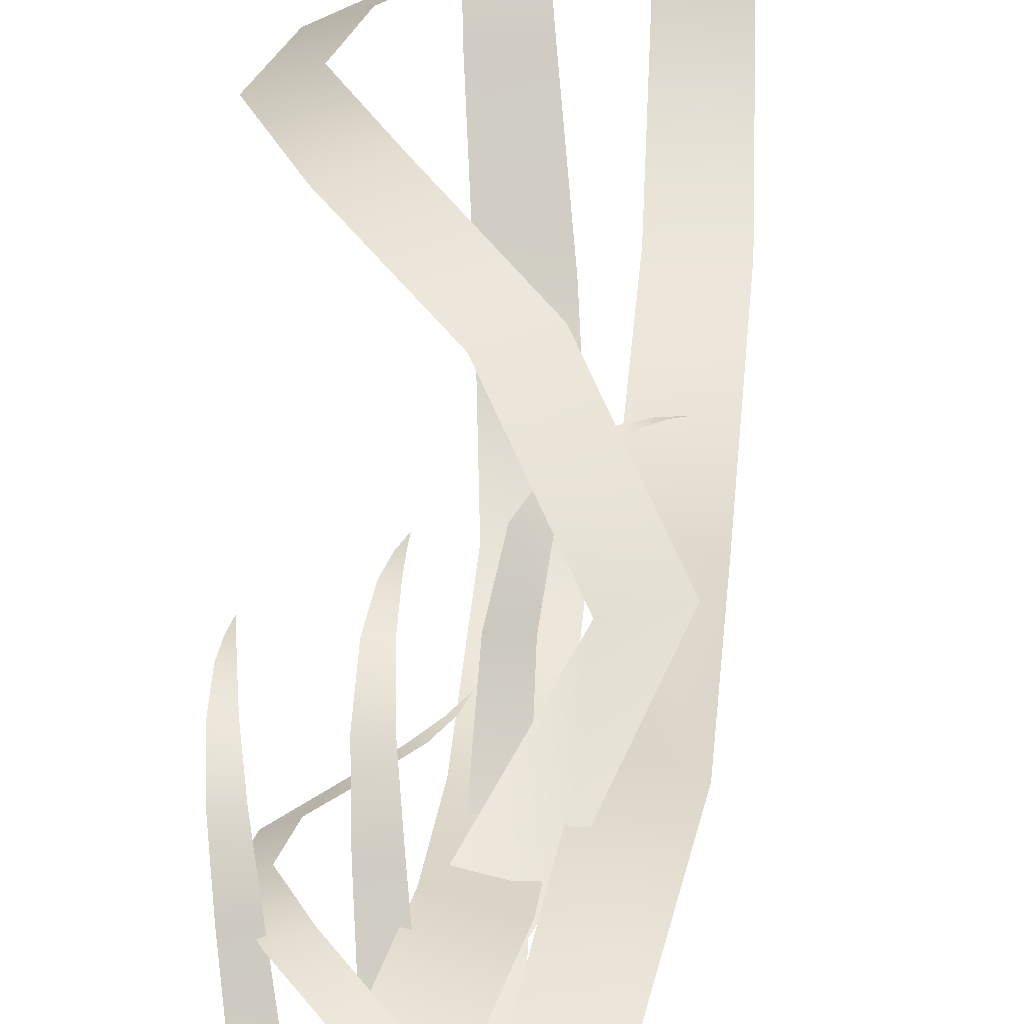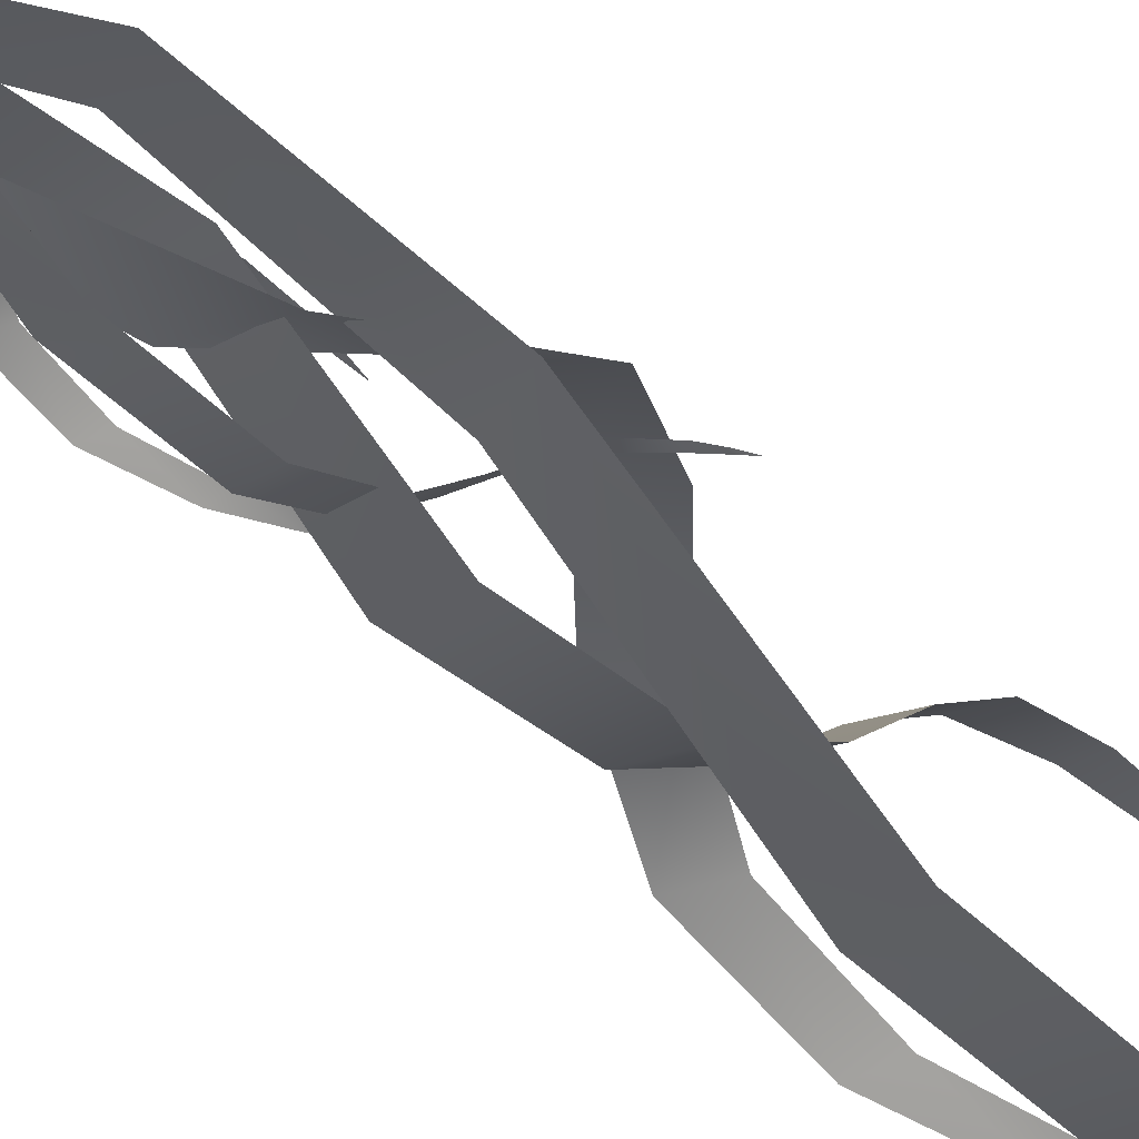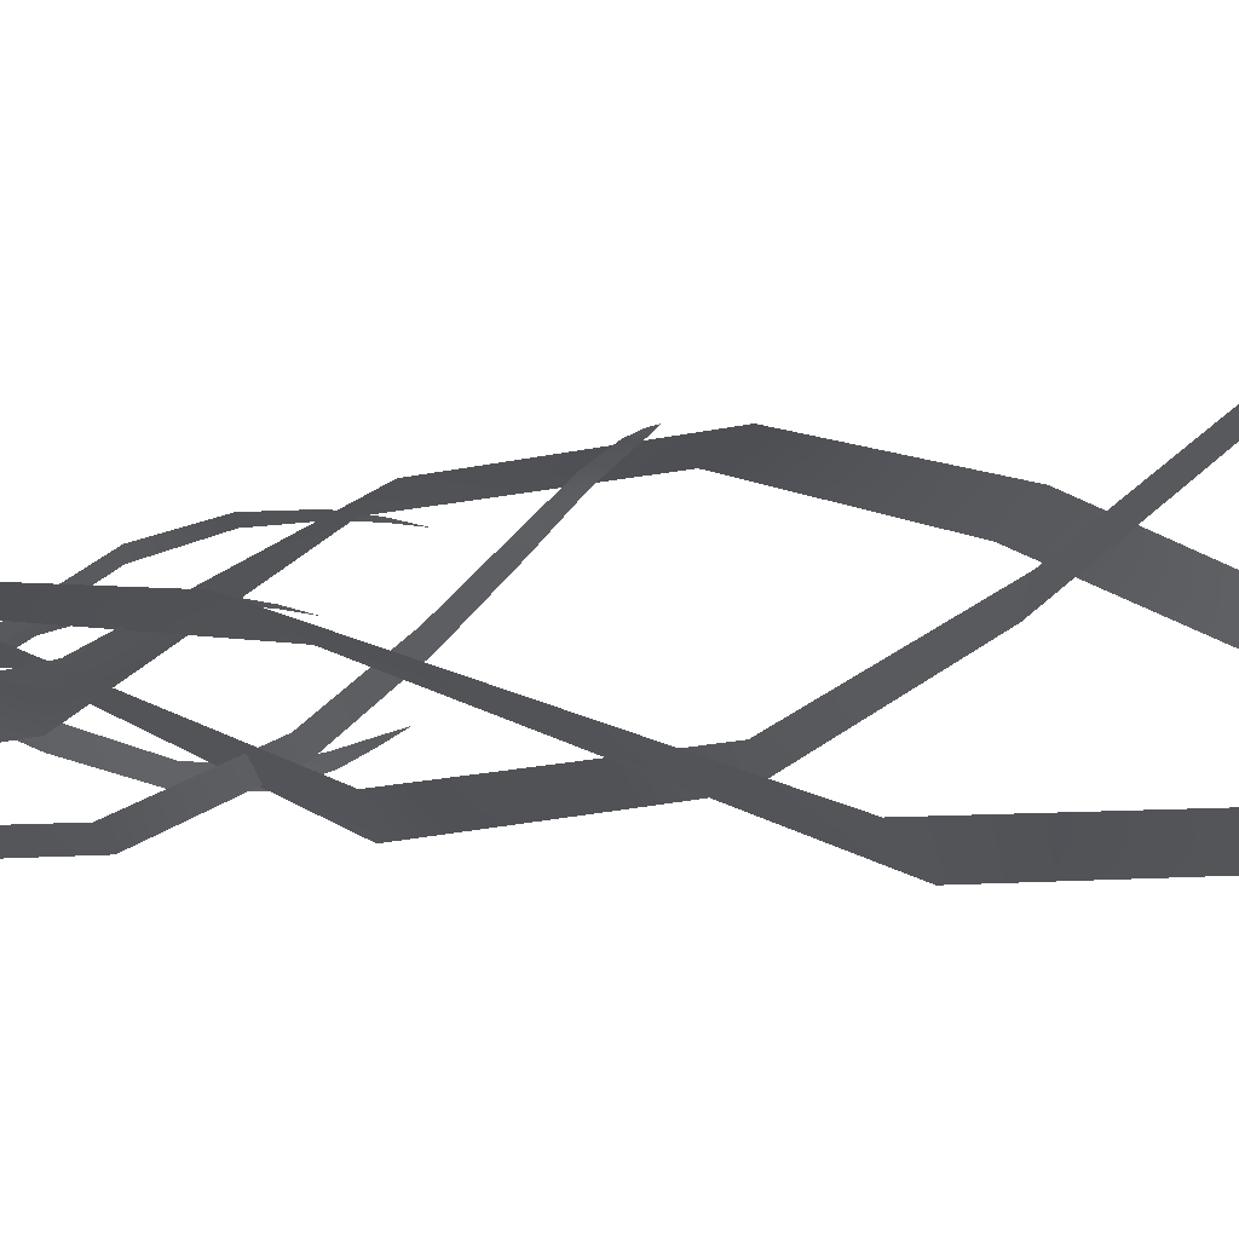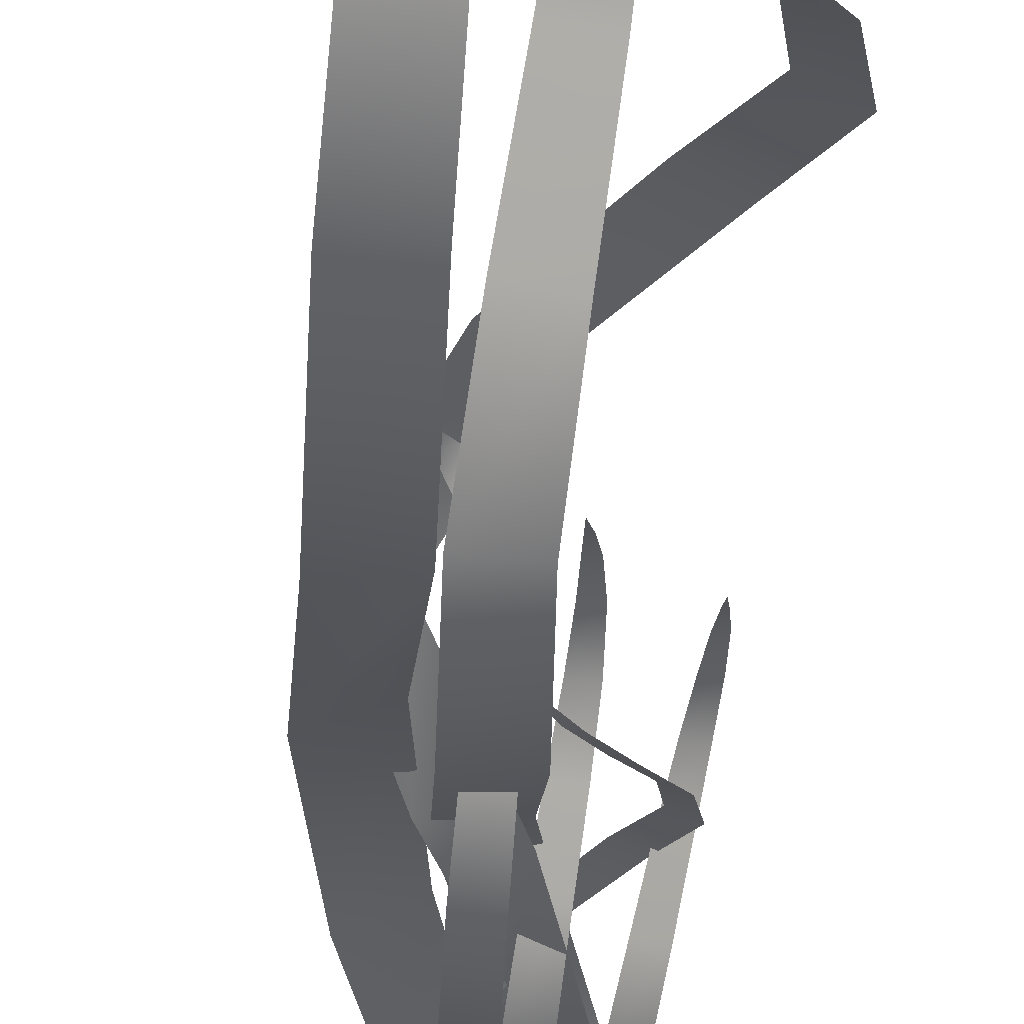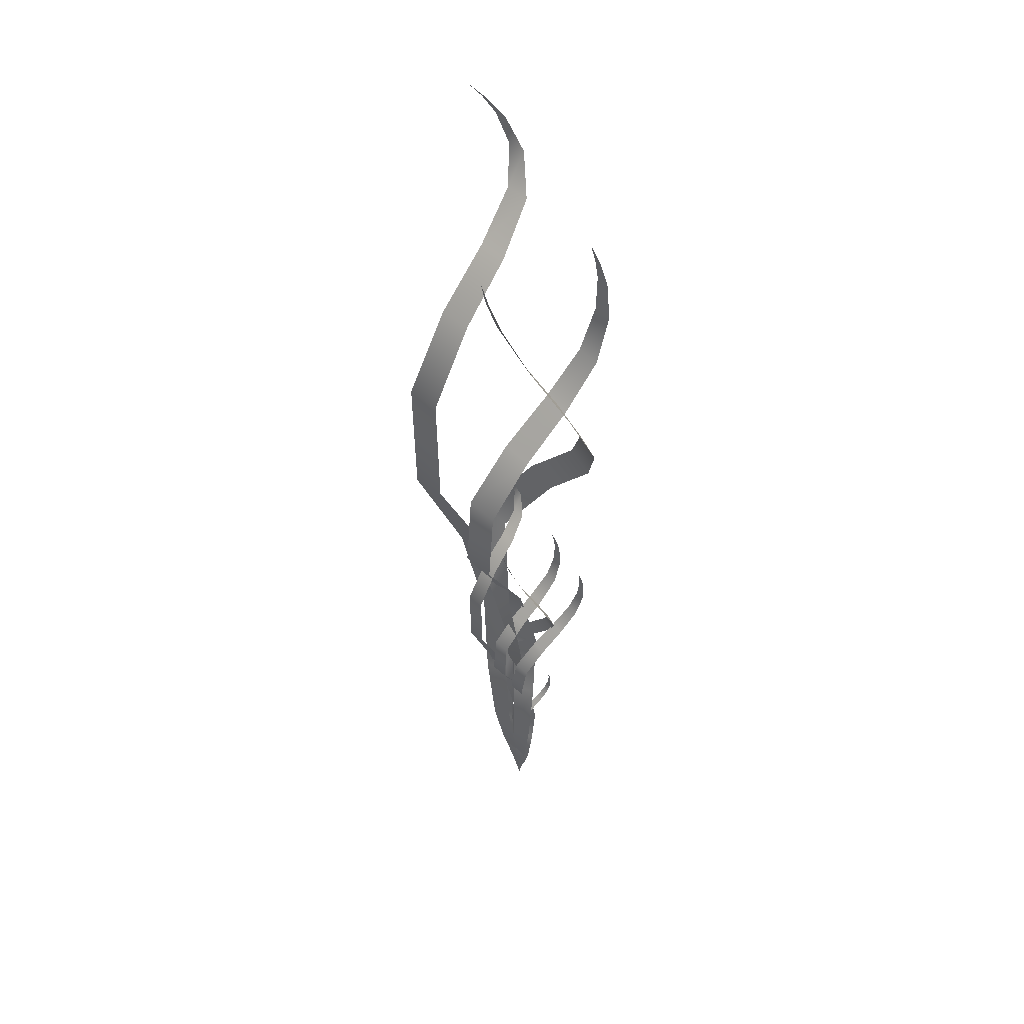
<metadata>
{"format":"obj","ext":"obj","renderer":"f3d","projection":"perspective","resolution":1024,"background":"white","views":[{"elev":46.1,"azim":7.7,"up":"+Z"},{"elev":-38.5,"azim":43.4,"up":"+Z"},{"elev":-28.2,"azim":104.1,"up":"+Z"},{"elev":-41.0,"azim":-179.3,"up":"+Z"},{"elev":46.1,"azim":-135.0,"up":"+Y"}]}
</metadata>
<code>
o grass_3
v 0.5128 4.574 3.279
v 0.4533 4.523 3.308
v 0.3866 4.458 3.328
v 0.292 4.344 3.321
v 0.2133 4.183 3.233
v 0.1952 3.97 3.045
v 0.2174 3.695 2.812
v 0.2651 3.277 2.628
v 0.3034 2.623 2.669
v 0.3525 1.897 3.009
v 0.315 1.285 3.135
v 0.2033 0.8899 3.049
v 0.09657 0.5894 3
v 0.06492 0.3206 3.043
v 0.04946 0.1239 3.096
v 0.01867 0.008945 3.108
v -0.005813 -0.02684 3.107
v -0.01329 0.01588 3.107
v -0.01309 0.1382 3.094
v -0.02467 0.3464 3.044
v -0.01334 0.6325 3.012
v 0.07539 0.9522 3.071
v 0.1666 1.364 3.158
v 0.1857 1.965 3.02
v 0.1322 2.643 2.67
v 0.09925 3.275 2.632
v 0.06284 3.683 2.816
v 0.05609 3.96 3.049
v 0.09553 4.176 3.236
v 0.2014 4.341 3.324
v 0.3239 4.461 3.329
v 0.4214 4.526 3.308
v 0.04349 3.911 2.889
v 0.01178 3.816 2.888
v -0.04768 3.706 2.9
v -0.1671 3.527 2.946
v -0.2974 3.284 3.053
v -0.3215 2.996 3.198
v -0.1694 2.719 3.309
v 0.09127 2.44 3.284
v 0.3126 2.093 3.142
v 0.1878 1.676 3.039
v 0.05473 1.228 3.075
v 0.1471 0.8831 3.151
v 0.2245 0.5902 3.185
v 0.149 0.3131 3.15
v 0.05149 0.1232 3.115
v 0.01532 0.01189 3.107
v -0 -0.0257 3.107
v -0.01532 0.01189 3.107
v -0.008595 0.1217 3.115
v 0.06284 0.2999 3.146
v 0.1224 0.548 3.174
v 0.03726 0.8143 3.136
v -0.06191 1.145 3.065
v 0.01509 1.602 3.039
v 0.1822 2.012 3.175
v -0.02923 2.347 3.305
v -0.2861 2.633 3.31
v -0.4326 2.93 3.186
v -0.3983 3.247 3.033
v -0.2496 3.513 2.926
v -0.1069 3.702 2.885
v -0.01965 3.817 2.881
v -0.1134 3.906 3.454
v -0.1082 3.799 3.493
v -0.1004 3.669 3.526
v -0.08518 3.465 3.538
v -0.05039 3.223 3.472
v 0.004259 2.989 3.3
v 0.06747 2.746 3.072
v 0.1274 2.439 2.873
v 0.1472 2.008 2.856
v 0.1657 1.554 3.106
v 0.1035 1.153 3.172
v 0.006482 0.8449 3.07
v -0.04116 0.5596 3.019
v -0.01145 0.3071 3.054
v 0.0186 0.1236 3.098
v 0.01519 0.01205 3.107
v 0.000268 -0.02569 3.106
v -0.01544 0.01172 3.108
v -0.04149 0.1236 3.099
v -0.09835 0.3119 3.06
v -0.1494 0.5757 3.038
v -0.1177 0.8707 3.101
v -0.0345 1.181 3.206
v 0.01537 1.565 3.13
v -0.007776 1.985 2.868
v -0.02108 2.4 2.886
v -0.07054 2.703 3.085
v -0.1199 2.95 3.311
v -0.157 3.193 3.482
v -0.1702 3.447 3.545
v -0.1596 3.66 3.53
v -0.1386 3.795 3.495
v -0.2567 1.842 3.302
v -0.2477 1.792 3.319
v -0.2364 1.731 3.334
v -0.218 1.635 3.338
v -0.1898 1.522 3.304
v -0.1548 1.415 3.219
v -0.1164 1.305 3.108
v -0.07546 1.163 3.01
v -0.04326 0.9602 2.999
v -0.005096 0.7451 3.114
v -0.0117 0.5513 3.144
v -0.04309 0.4008 3.095
v -0.05131 0.2633 3.07
v -0.023 0.1451 3.084
v 0.001976 0.05958 3.103
v 0.006545 0.006529 3.107
v 0.001492 -0.01215 3.107
v -0.007926 0.004713 3.108
v -0.02643 0.05633 3.105
v -0.06426 0.1426 3.089
v -0.1031 0.265 3.081
v -0.1026 0.4061 3.113
v -0.07785 0.5573 3.163
v -0.07638 0.742 3.129
v -0.1151 0.941 3.007
v -0.1434 1.137 3.019
v -0.1791 1.277 3.116
v -0.2113 1.39 3.227
v -0.2385 1.502 3.31
v -0.2571 1.622 3.343
v -0.2639 1.723 3.337
v -0.2618 1.788 3.321
v 0.2665 2.377 3.196
v 0.2356 2.351 3.211
v 0.2009 2.317 3.222
v 0.1517 2.257 3.218
v 0.1108 2.174 3.172
v 0.1014 2.063 3.075
v 0.113 1.92 2.954
v 0.1378 1.703 2.858
v 0.1577 1.363 2.88
v 0.1832 0.9861 3.056
v 0.1637 0.6676 3.121
v 0.1056 0.4625 3.077
v 0.05019 0.3063 3.051
v 0.03374 0.1666 3.074
v 0.0257 0.0644 3.101
v 0.009701 0.004649 3.108
v -0.003021 -0.01395 3.107
v -0.006906 0.008255 3.107
v -0.006804 0.07183 3.1
v -0.01282 0.18 3.074
v -0.006932 0.3287 3.058
v 0.03918 0.4948 3.089
v 0.08658 0.709 3.133
v 0.09653 1.021 3.062
v 0.06868 1.374 2.88
v 0.05158 1.702 2.86
v 0.03266 1.914 2.956
v 0.02915 2.058 3.077
v 0.04965 2.17 3.174
v 0.1047 2.256 3.22
v 0.1683 2.318 3.223
v 0.219 2.352 3.212
v 0.0226 2.033 2.994
v 0.00612 1.983 2.993
v -0.02478 1.926 2.999
v -0.08687 1.833 3.024
v -0.1546 1.707 3.079
v -0.1671 1.557 3.154
v -0.08805 1.413 3.212
v 0.04744 1.268 3.199
v 0.1625 1.088 3.125
v 0.09762 0.8711 3.072
v 0.02844 0.6383 3.09
v 0.07645 0.4589 3.13
v 0.1167 0.3067 3.148
v 0.07744 0.1627 3.129
v 0.02676 0.06401 3.111
v 0.007962 0.006179 3.107
v -0 -0.01336 3.107
v -0.007962 0.006179 3.107
v -0.004467 0.06326 3.111
v 0.03266 0.1559 3.127
v 0.06359 0.2848 3.142
v 0.01936 0.4232 3.122
v -0.03217 0.5951 3.085
v 0.00784 0.8327 3.072
v 0.09469 1.046 3.143
v -0.01519 1.22 3.21
v -0.1487 1.368 3.212
v -0.2248 1.523 3.148
v -0.207 1.687 3.069
v -0.1297 1.826 3.013
v -0.05554 1.924 2.992
v -0.01021 1.983 2.99
v -0.05892 2.03 3.288
v -0.05624 1.974 3.308
v -0.05219 1.907 3.325
v -0.04427 1.801 3.331
v -0.02619 1.675 3.297
v 0.002213 1.553 3.207
v 0.03506 1.427 3.089
v 0.06622 1.267 2.985
v 0.07649 1.043 2.977
v 0.08613 0.8076 3.107
v 0.05377 0.5991 3.141
v 0.003369 0.4391 3.088
v -0.02139 0.2908 3.062
v -0.005952 0.1596 3.079
v 0.009666 0.06422 3.102
v 0.007896 0.006263 3.107
v 0.000139 -0.01335 3.107
v -0.008025 0.006089 3.108
v -0.02156 0.06421 3.103
v -0.05111 0.1621 3.083
v -0.07767 0.2992 3.071
v -0.06116 0.4525 3.104
v -0.01793 0.6139 3.159
v 0.00799 0.8133 3.119
v -0.004041 1.032 2.983
v -0.01095 1.247 2.992
v -0.03666 1.405 3.096
v -0.06234 1.533 3.213
v -0.0816 1.659 3.302
v -0.08847 1.791 3.335
v -0.08296 1.902 3.327
v -0.07201 1.972 3.309
v -0.1334 0.9575 3.208
v -0.1287 0.9312 3.217
v -0.1229 0.8995 3.225
v -0.1133 0.8496 3.227
v -0.09864 0.7911 3.209
v -0.08045 0.7355 3.165
v -0.06048 0.6781 3.108
v -0.03921 0.6045 3.057
v -0.02248 0.499 3.051
v -0.002649 0.3872 3.111
v -0.006082 0.2865 3.126
v -0.02239 0.2083 3.101
v -0.02667 0.1368 3.088
v -0.01195 0.07542 3.095
v 0.001027 0.03096 3.105
v 0.003402 0.003393 3.107
v 0.000776 -0.006315 3.107
v -0.004119 0.002449 3.108
v -0.01374 0.02927 3.106
v -0.0334 0.07413 3.098
v -0.05356 0.1377 3.094
v -0.05333 0.2111 3.11
v -0.04046 0.2896 3.136
v -0.03969 0.3856 3.118
v -0.05984 0.489 3.055
v -0.07452 0.5908 3.061
v -0.0931 0.6636 3.112
v -0.1098 0.7224 3.169
v -0.1239 0.7808 3.213
v -0.1336 0.8428 3.23
v -0.1371 0.8956 3.227
v -0.1361 0.9294 3.218
f 16 17 18 19 15
f 15 19 20 14
f 14 20 21 13
f 13 21 22 12
f 12 22 23 11
f 11 23 24 10
f 10 24 25 9
f 9 25 26 8
f 8 26 27 7
f 7 27 28 6
f 6 28 29 5
f 5 29 30 4
f 4 30 31 3
f 3 31 32 2
f 1 2 32
f 48 49 50 51 47
f 47 51 52 46
f 46 52 53 45
f 45 53 54 44
f 44 54 55 43
f 43 55 56 42
f 42 56 57 41
f 41 57 58 40
f 40 58 59 39
f 39 59 60 38
f 38 60 61 37
f 37 61 62 36
f 36 62 63 35
f 35 63 64 34
f 33 34 64
f 80 81 82 83 79
f 79 83 84 78
f 78 84 85 77
f 77 85 86 76
f 76 86 87 75
f 75 87 88 74
f 74 88 89 73
f 73 89 90 72
f 72 90 91 71
f 71 91 92 70
f 70 92 93 69
f 69 93 94 68
f 68 94 95 67
f 67 95 96 66
f 65 66 96
f 112 113 114 115 111
f 111 115 116 110
f 110 116 117 109
f 109 117 118 108
f 108 118 119 107
f 107 119 120 106
f 106 120 121 105
f 105 121 122 104
f 104 122 123 103
f 103 123 124 102
f 102 124 125 101
f 101 125 126 100
f 100 126 127 99
f 99 127 128 98
f 97 98 128
f 144 145 146 147 143
f 143 147 148 142
f 142 148 149 141
f 141 149 150 140
f 140 150 151 139
f 139 151 152 138
f 138 152 153 137
f 137 153 154 136
f 136 154 155 135
f 135 155 156 134
f 134 156 157 133
f 133 157 158 132
f 132 158 159 131
f 131 159 160 130
f 129 130 160
f 176 177 178 179 175
f 175 179 180 174
f 174 180 181 173
f 173 181 182 172
f 172 182 183 171
f 171 183 184 170
f 170 184 185 169
f 169 185 186 168
f 168 186 187 167
f 167 187 188 166
f 166 188 189 165
f 165 189 190 164
f 164 190 191 163
f 163 191 192 162
f 161 162 192
f 208 209 210 211 207
f 207 211 212 206
f 206 212 213 205
f 205 213 214 204
f 204 214 215 203
f 203 215 216 202
f 202 216 217 201
f 201 217 218 200
f 200 218 219 199
f 199 219 220 198
f 198 220 221 197
f 197 221 222 196
f 196 222 223 195
f 195 223 224 194
f 193 194 224
f 240 241 242 243 239
f 239 243 244 238
f 238 244 245 237
f 237 245 246 236
f 236 246 247 235
f 235 247 248 234
f 234 248 249 233
f 233 249 250 232
f 232 250 251 231
f 231 251 252 230
f 230 252 253 229
f 229 253 254 228
f 228 254 255 227
f 227 255 256 226
f 225 226 256

</code>
